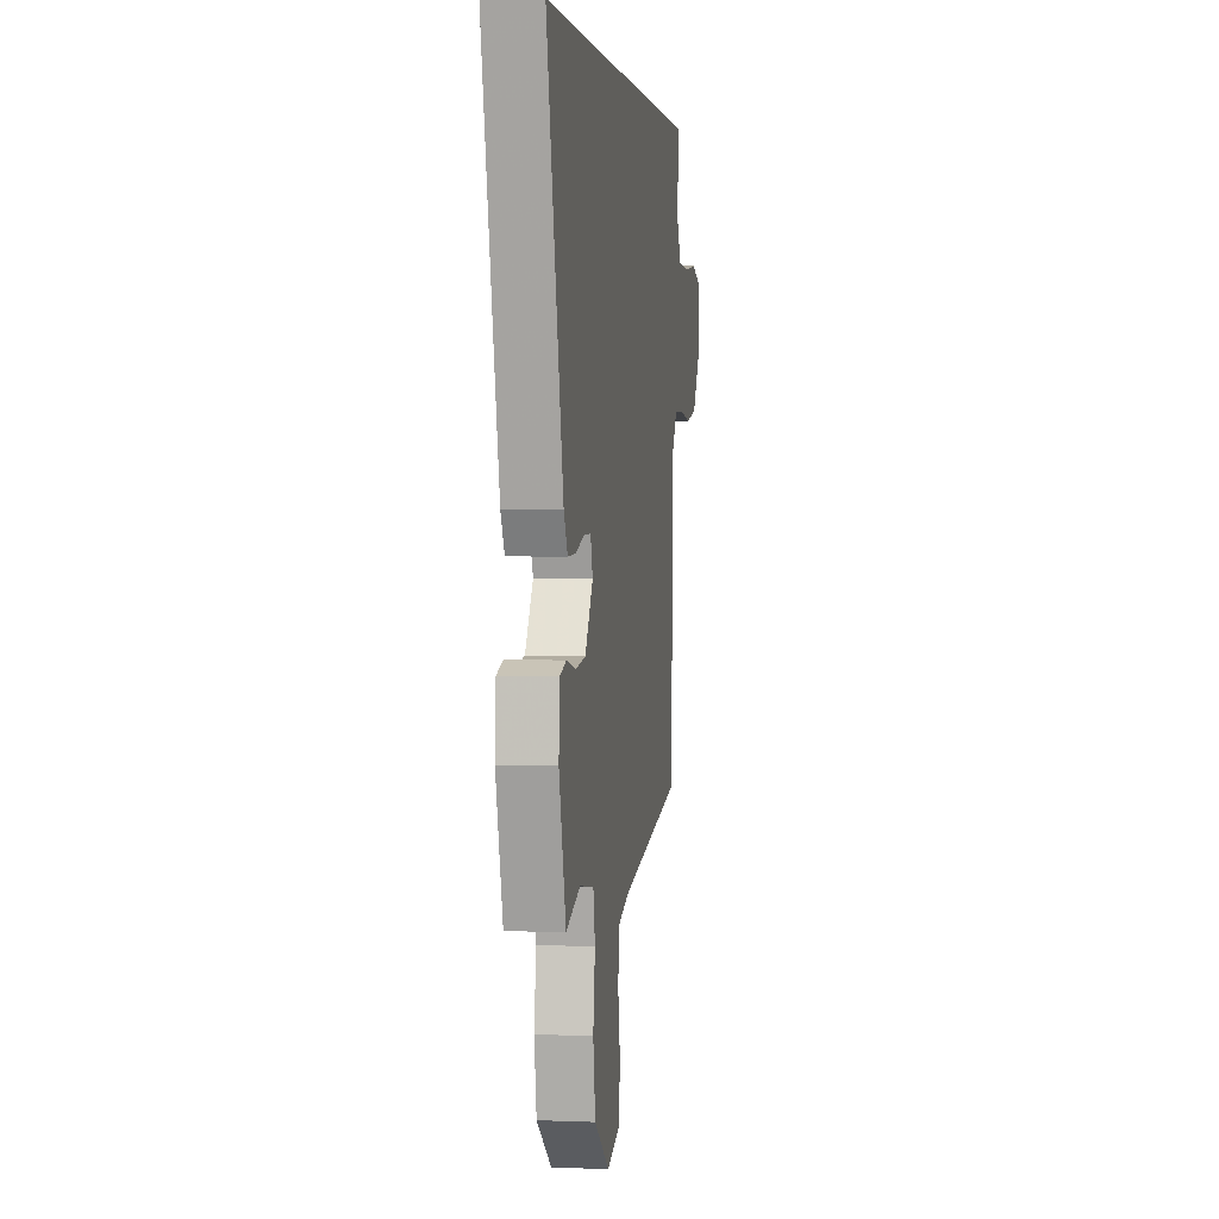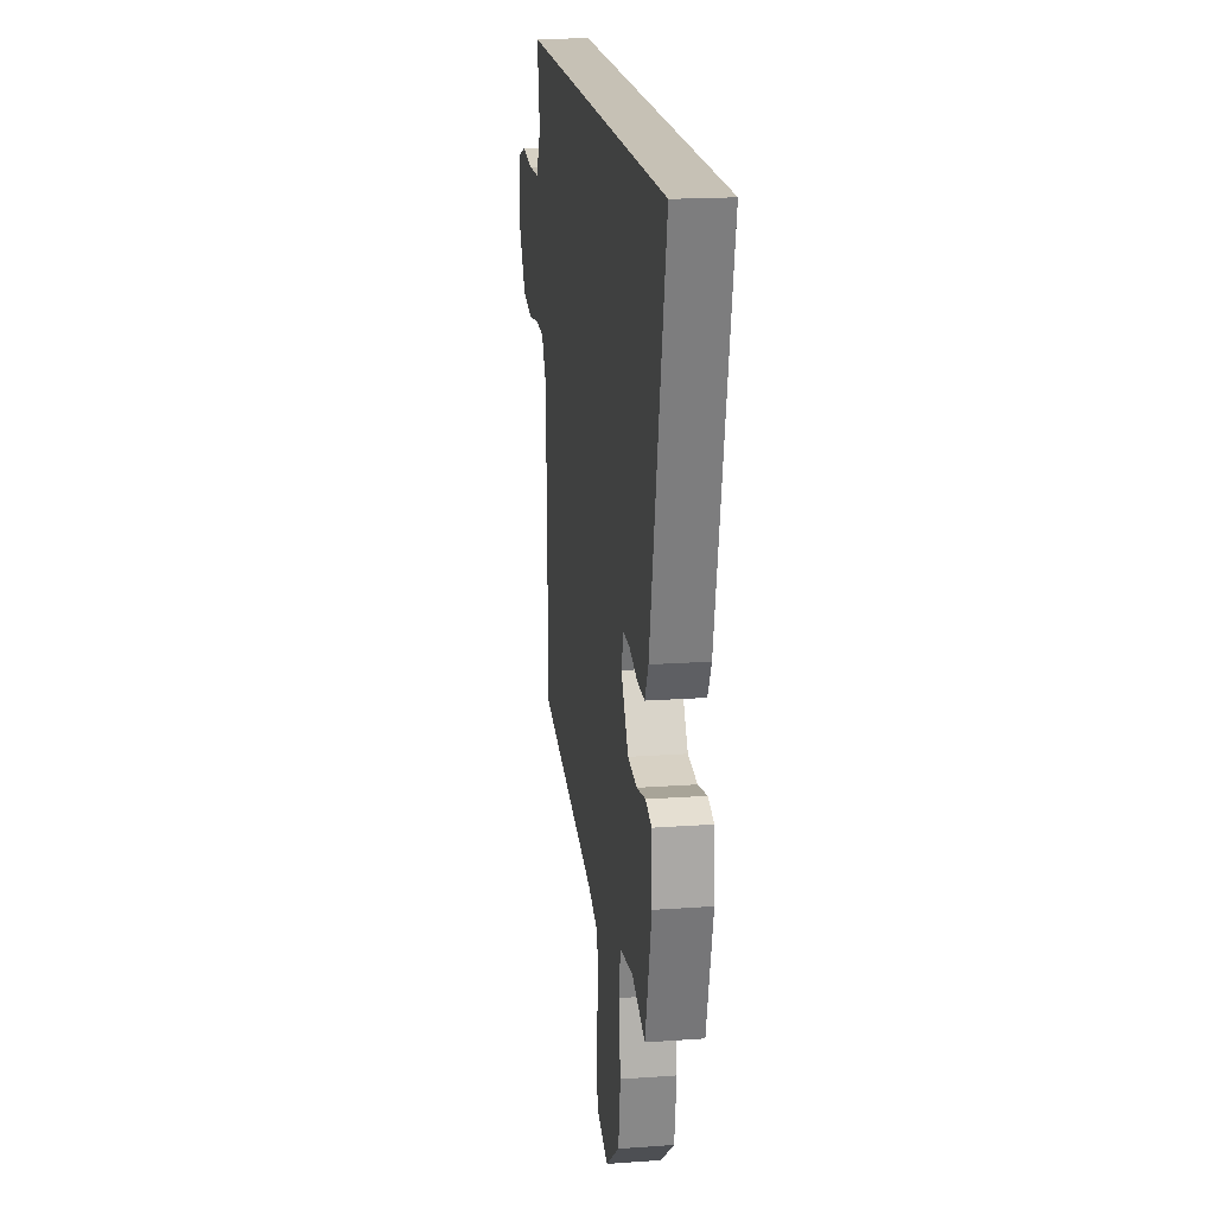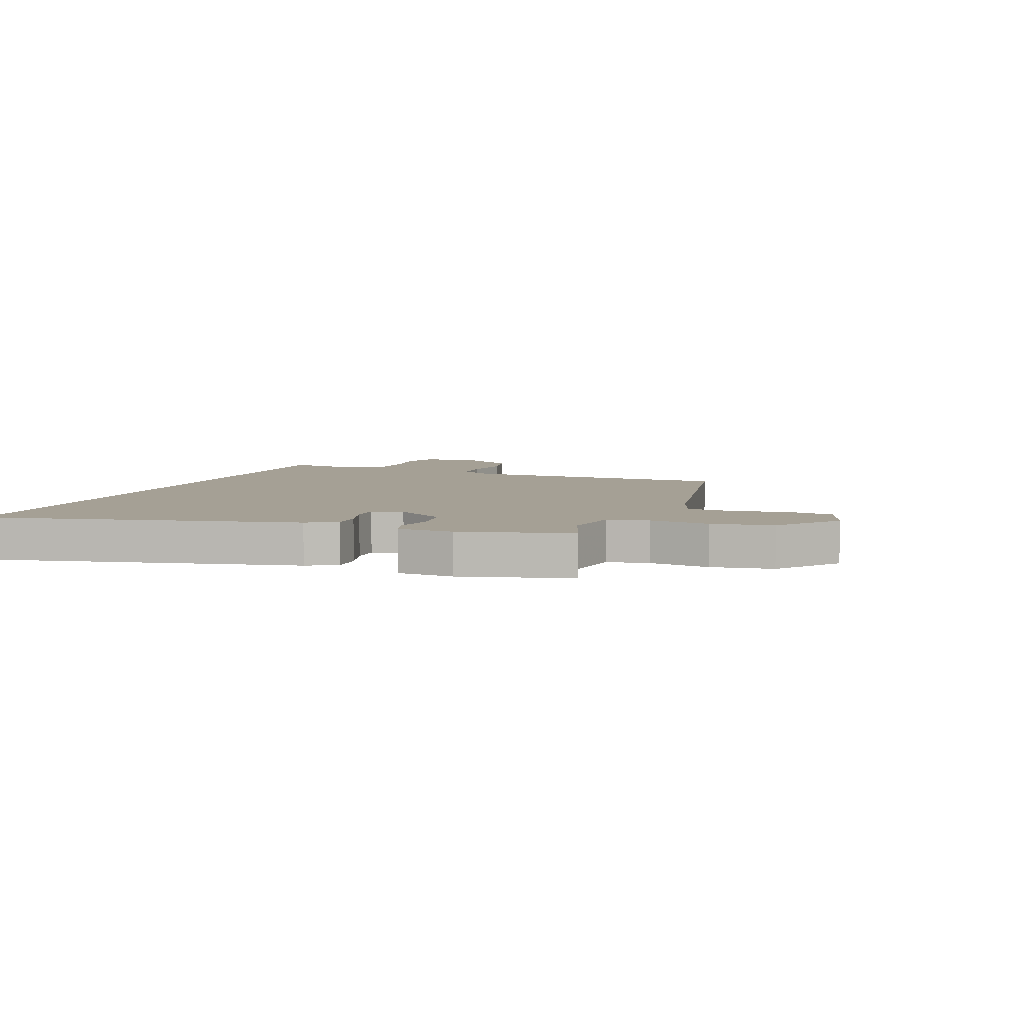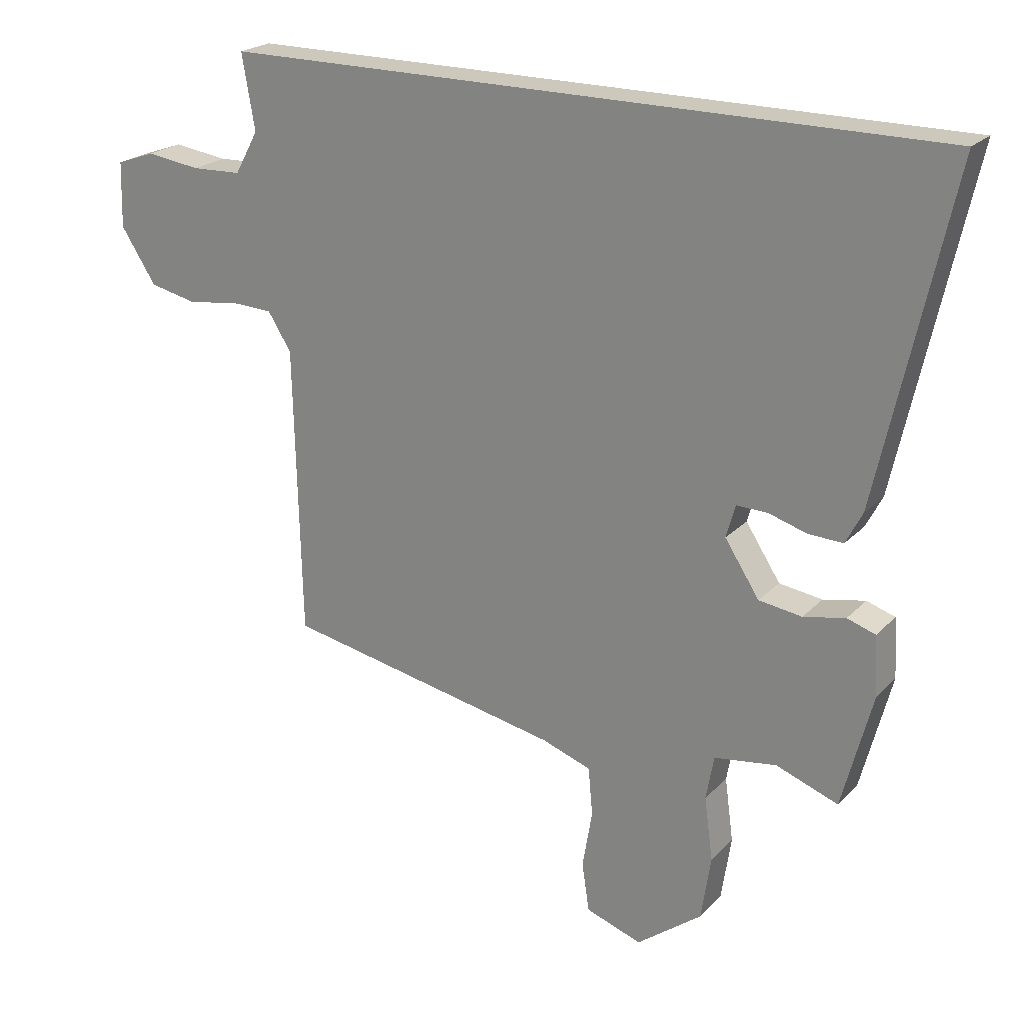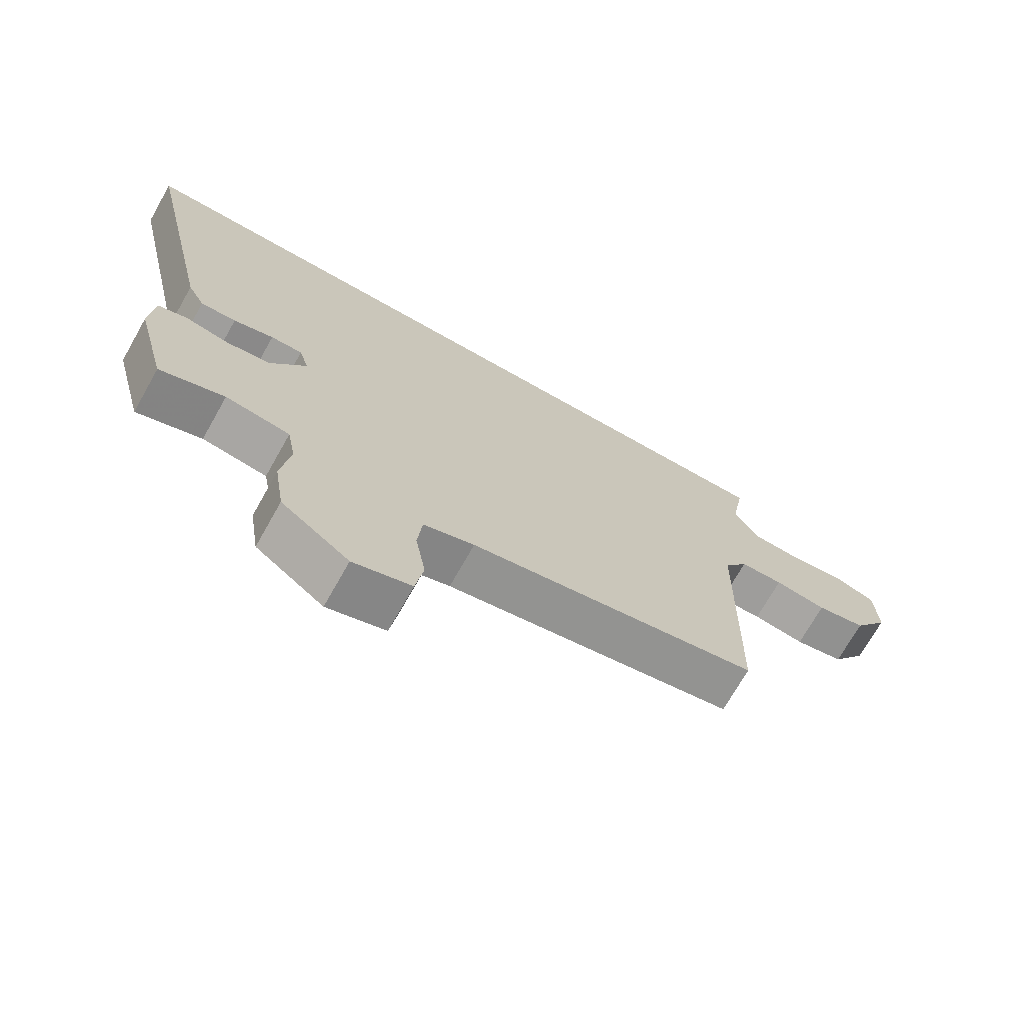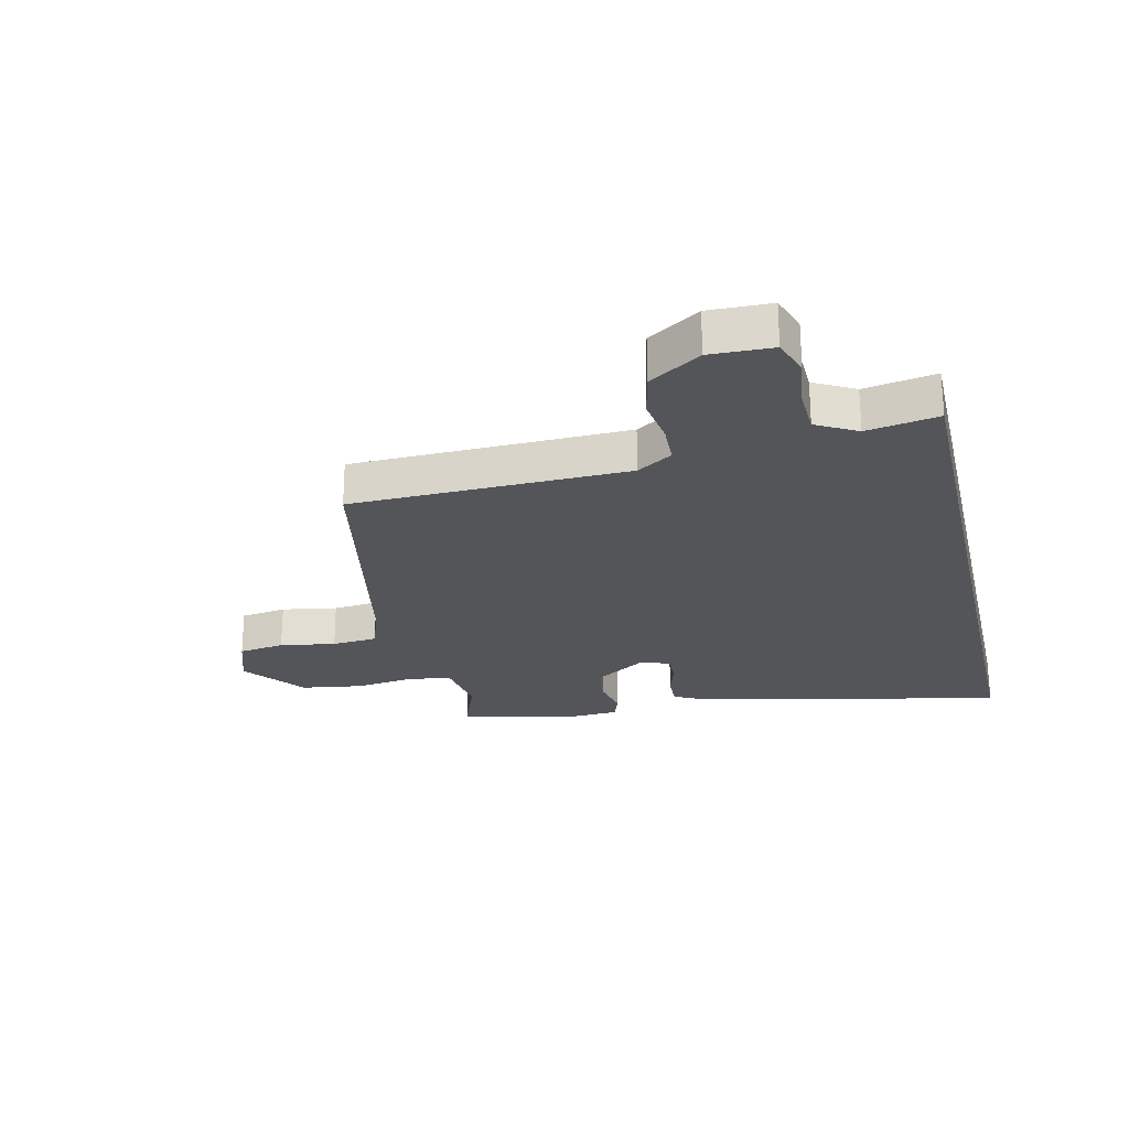
<metadata>
{"format":"obj","ext":"obj","renderer":"f3d","projection":"perspective","resolution":1024,"background":"white","views":[{"elev":2.6,"azim":98.2,"up":"+Z"},{"elev":18.8,"azim":82.3,"up":"+Z"},{"elev":5.9,"azim":110.8,"up":"+Y"},{"elev":22.2,"azim":31.0,"up":"+Z"},{"elev":-71.7,"azim":150.5,"up":"+Z"},{"elev":-24.4,"azim":-76.9,"up":"+Y"}]}
</metadata>
<code>
v 0.467 0.07 -0.496
v 0.366 0.07 -0.459
v 0.265 0.07 -0.474
v 0.252 0.07 -0.546
v 0.266 0.07 -0.649
v 0.25 0.07 -0.754
v 0.144 0.07 -0.835
v 0.053 0.07 -0.804
v 0.041 0.07 -0.725
v 0.057 0.07 -0.63
v 0.05 0.07 -0.552
v -0.03 0.07 -0.524
v -0.484 0.07 -0.435
v -0.495 0.07 0.035
v -0.533 0.07 0.095
v -0.601 0.07 0.098
v -0.683 0.07 0.086
v -0.761 0.07 0.103
v -0.818 0.07 0.191
v -0.815 0.07 0.297
v -0.752 0.07 0.319
v -0.664 0.07 0.307
v -0.583 0.07 0.31
v -0.545 0.07 0.379
v -0.566 0.07 0.5
v 0.598 0.07 0.5
v 0.481 0.07 -0.032
v 0.454 0.07 -0.084
v 0.398 0.07 -0.082
v 0.335 0.07 -0.063
v 0.285 0.07 -0.062
v 0.27 0.07 -0.115
v 0.326 0.07 -0.201
v 0.396 0.07 -0.211
v 0.464 0.07 -0.197
v 0.51 0.07 -0.212
v 0.516 0.07 -0.308
v 0.467 0 -0.496
v 0.366 0 -0.459
v 0.265 0 -0.474
v 0.252 0 -0.546
v 0.266 0 -0.649
v 0.25 0 -0.754
v 0.144 0 -0.835
v 0.053 0 -0.804
v 0.041 0 -0.725
v 0.057 0 -0.63
v 0.05 0 -0.552
v -0.03 0 -0.524
v -0.484 0 -0.435
v -0.495 0 0.035
v -0.533 0 0.095
v -0.601 0 0.098
v -0.683 0 0.086
v -0.761 0 0.103
v -0.818 0 0.191
v -0.815 0 0.297
v -0.752 0 0.319
v -0.664 0 0.307
v -0.583 0 0.31
v -0.545 0 0.379
v -0.566 0 0.5
v 0.598 0 0.5
v 0.481 0 -0.032
v 0.454 0 -0.084
v 0.398 0 -0.082
v 0.335 0 -0.063
v 0.285 0 -0.062
v 0.27 0 -0.115
v 0.326 0 -0.201
v 0.396 0 -0.211
v 0.464 0 -0.197
v 0.51 0 -0.212
v 0.516 0 -0.308
f 34 35 36 37
f 33 34 37 1
f 32 33 1 2
f 27 28 29 30
f 27 30 31
f 24 25 26 27
f 23 24 27 31
f 22 23 31 32
f 16 17 18 19
f 15 16 19 20
f 12 13 14
f 11 12 14 15
f 7 8 9 10
f 7 10 11
f 4 5 6 7
f 3 4 7 11
f 22 32 2 3
f 15 20 21 22
f 3 11 15 22
f 74 73 72 71
f 38 74 71 70
f 39 38 70 69
f 67 66 65 64
f 68 67 64
f 64 63 62 61
f 68 64 61 60
f 69 68 60 59
f 56 55 54 53
f 57 56 53 52
f 51 50 49
f 52 51 49 48
f 47 46 45 44
f 48 47 44
f 44 43 42 41
f 48 44 41 40
f 40 39 69 59
f 59 58 57 52
f 59 52 48 40
f 1 38 39 2
f 2 39 40 3
f 3 40 41 4
f 4 41 42 5
f 5 42 43 6
f 6 43 44 7
f 7 44 45 8
f 8 45 46 9
f 9 46 47 10
f 10 47 48 11
f 11 48 49 12
f 12 49 50 13
f 13 50 51 14
f 14 51 52 15
f 15 52 53 16
f 16 53 54 17
f 17 54 55 18
f 18 55 56 19
f 19 56 57 20
f 20 57 58 21
f 21 58 59 22
f 22 59 60 23
f 23 60 61 24
f 24 61 62 25
f 25 62 63 26
f 26 63 64 27
f 27 64 65 28
f 28 65 66 29
f 29 66 67 30
f 30 67 68 31
f 31 68 69 32
f 32 69 70 33
f 33 70 71 34
f 34 71 72 35
f 35 72 73 36
f 36 73 74 37
f 37 74 38 1

</code>
